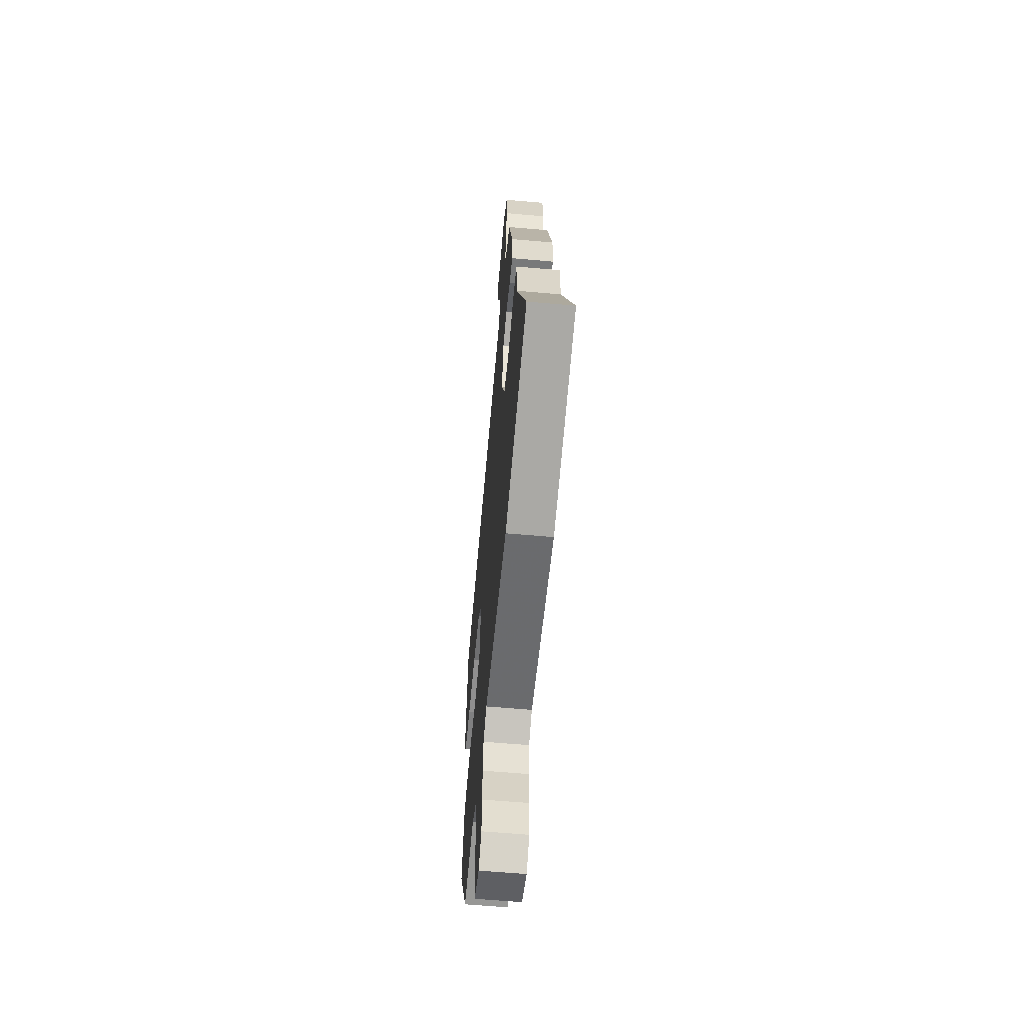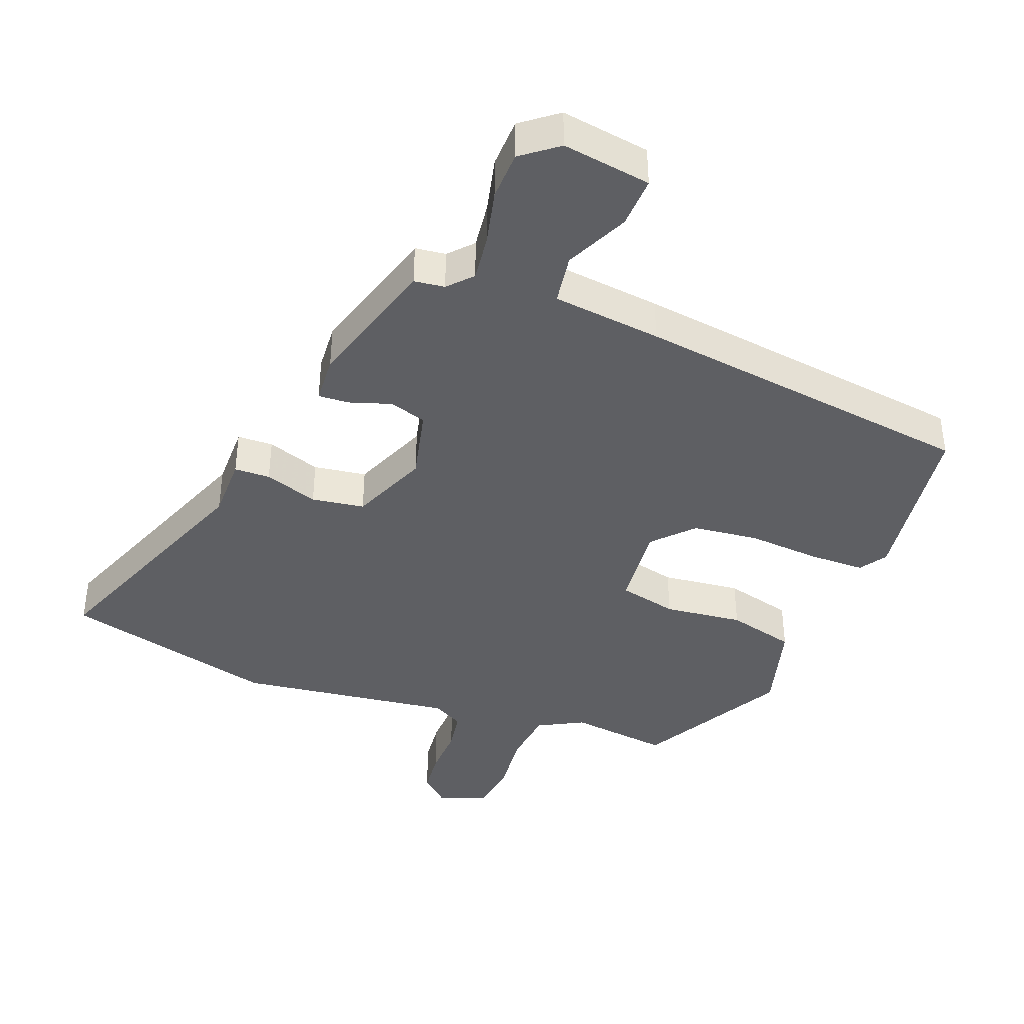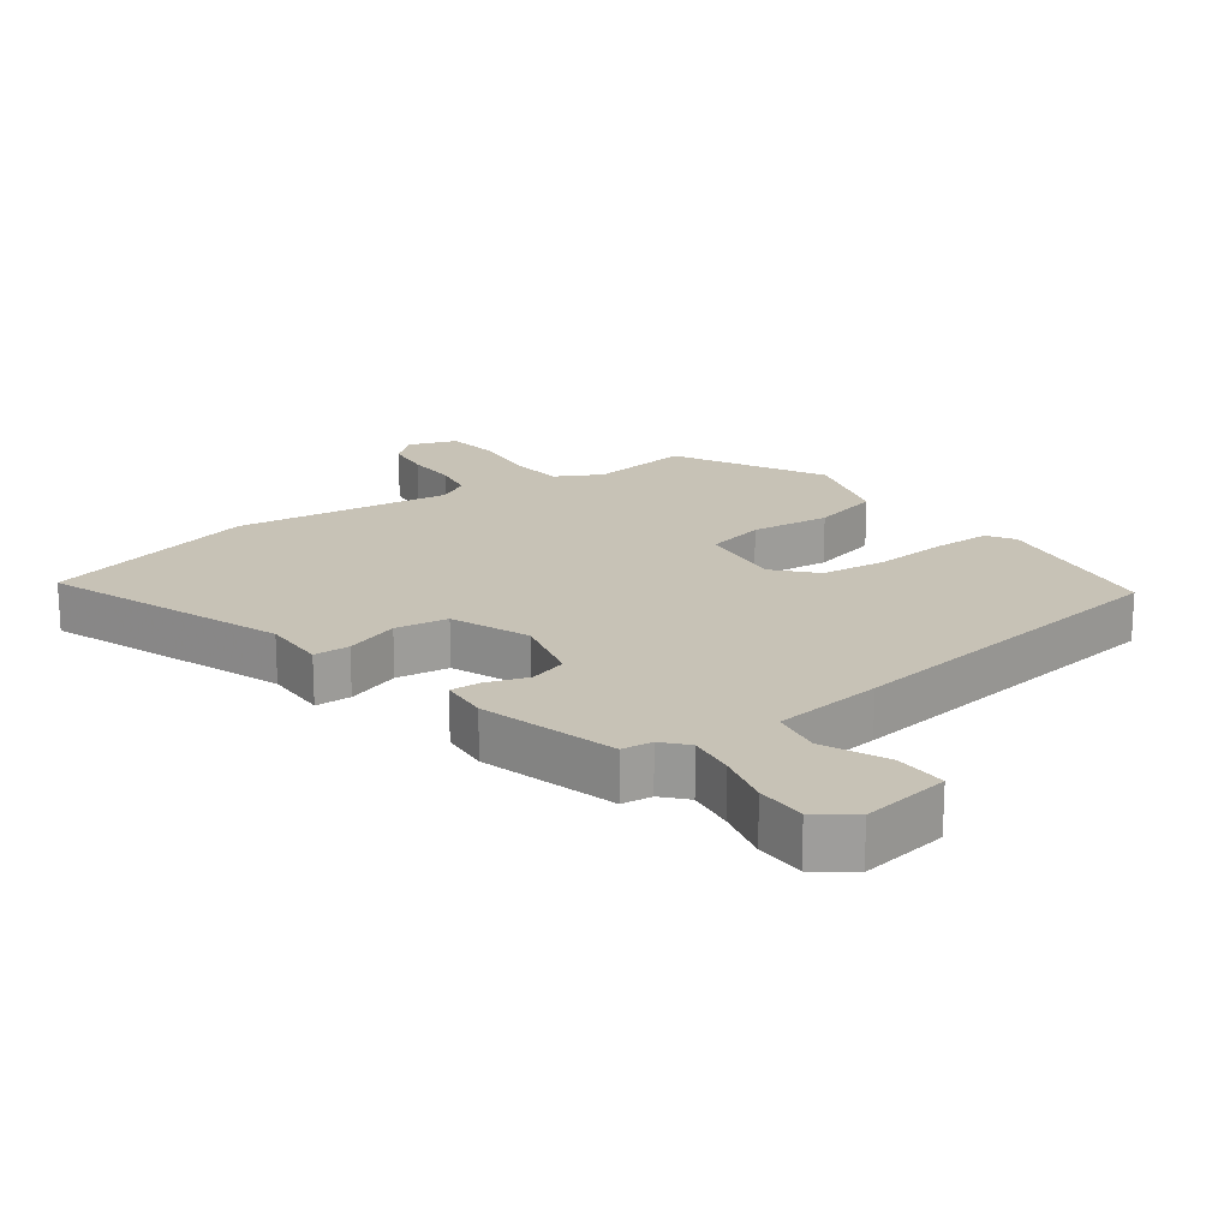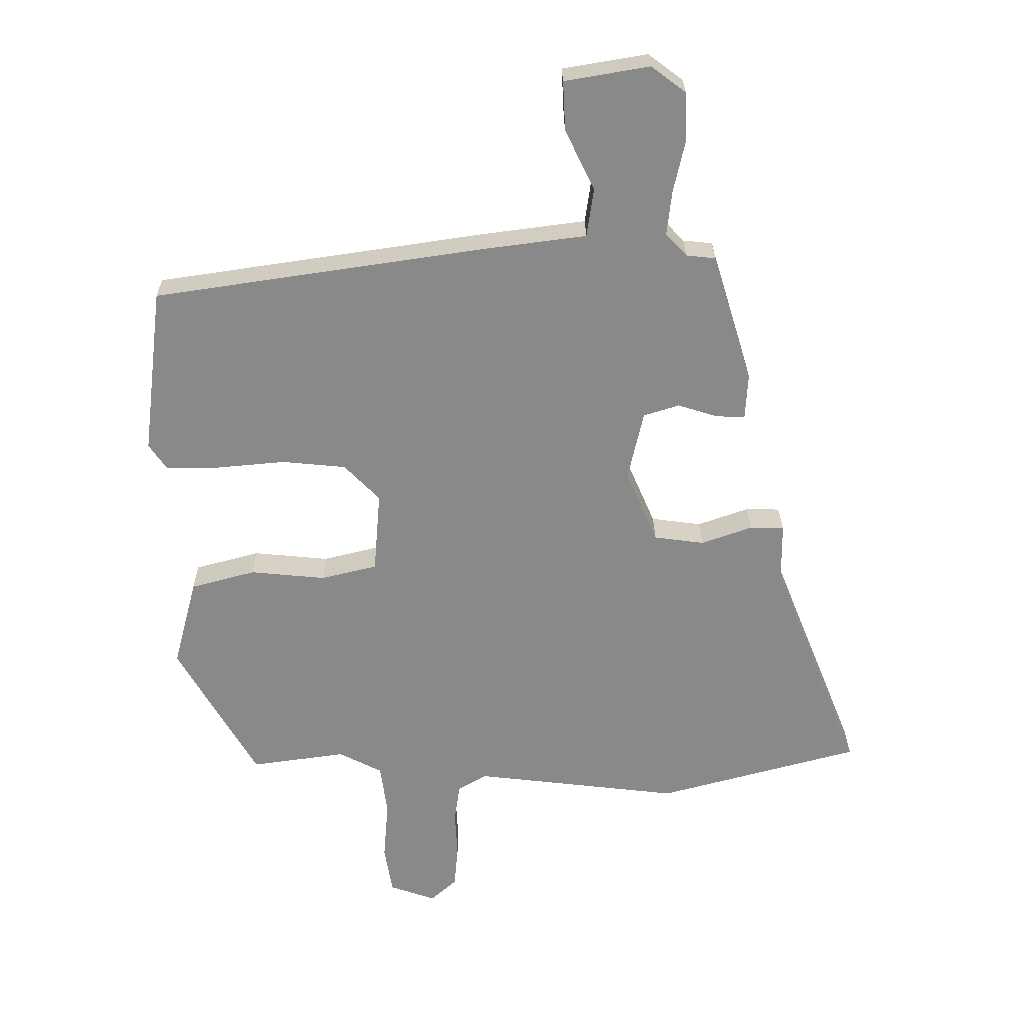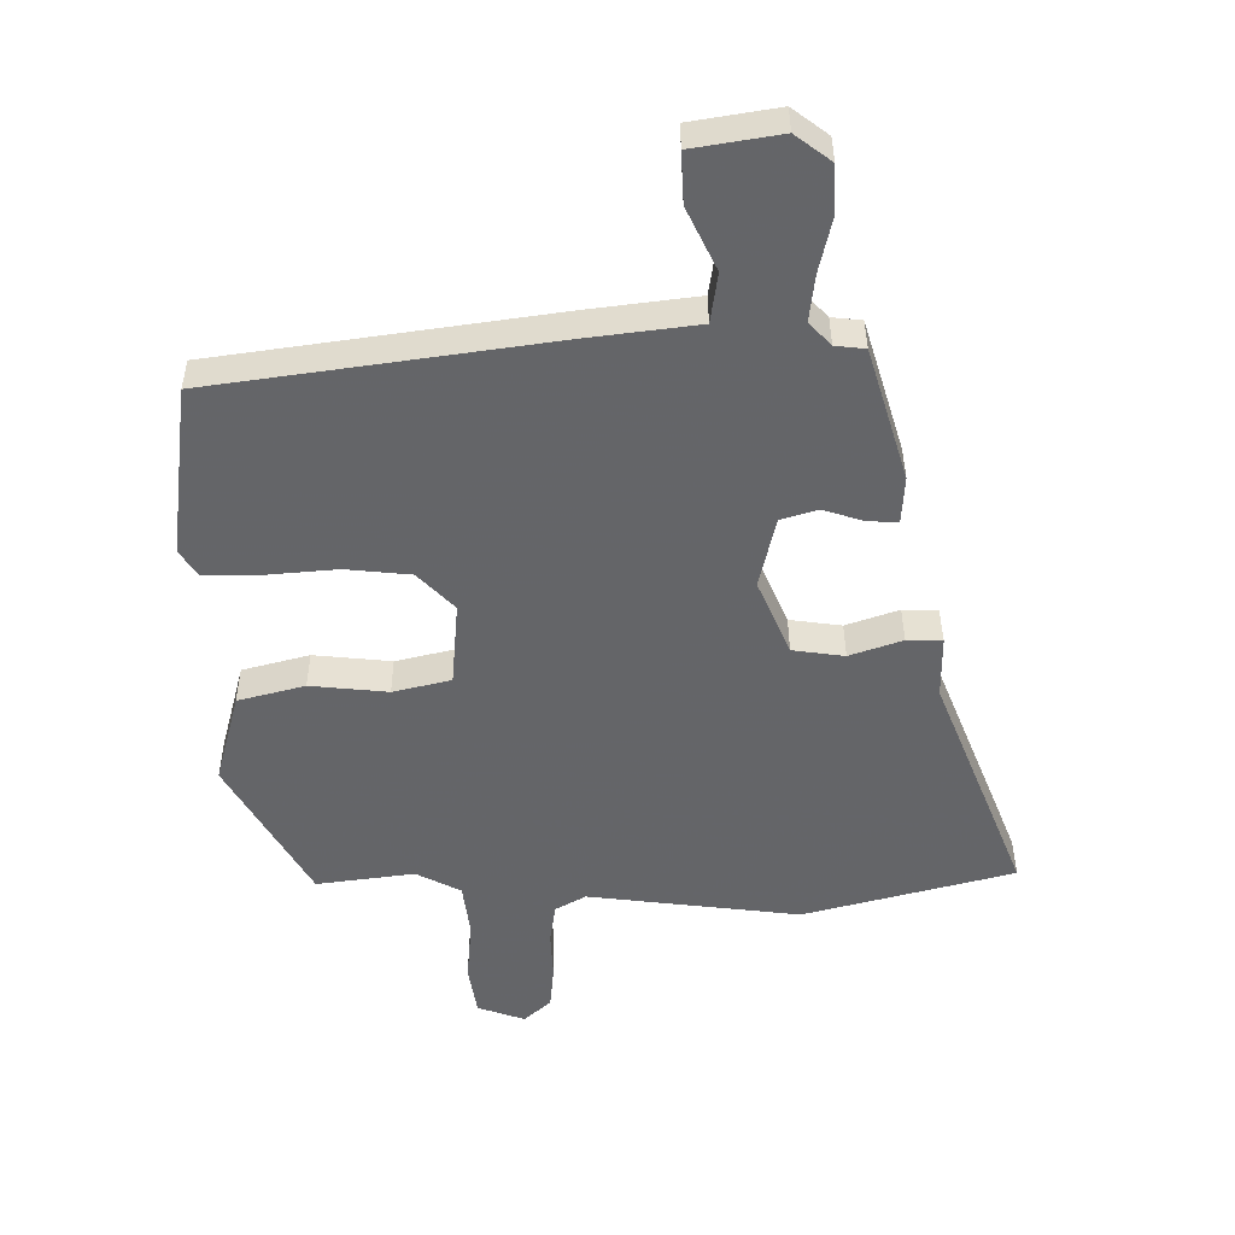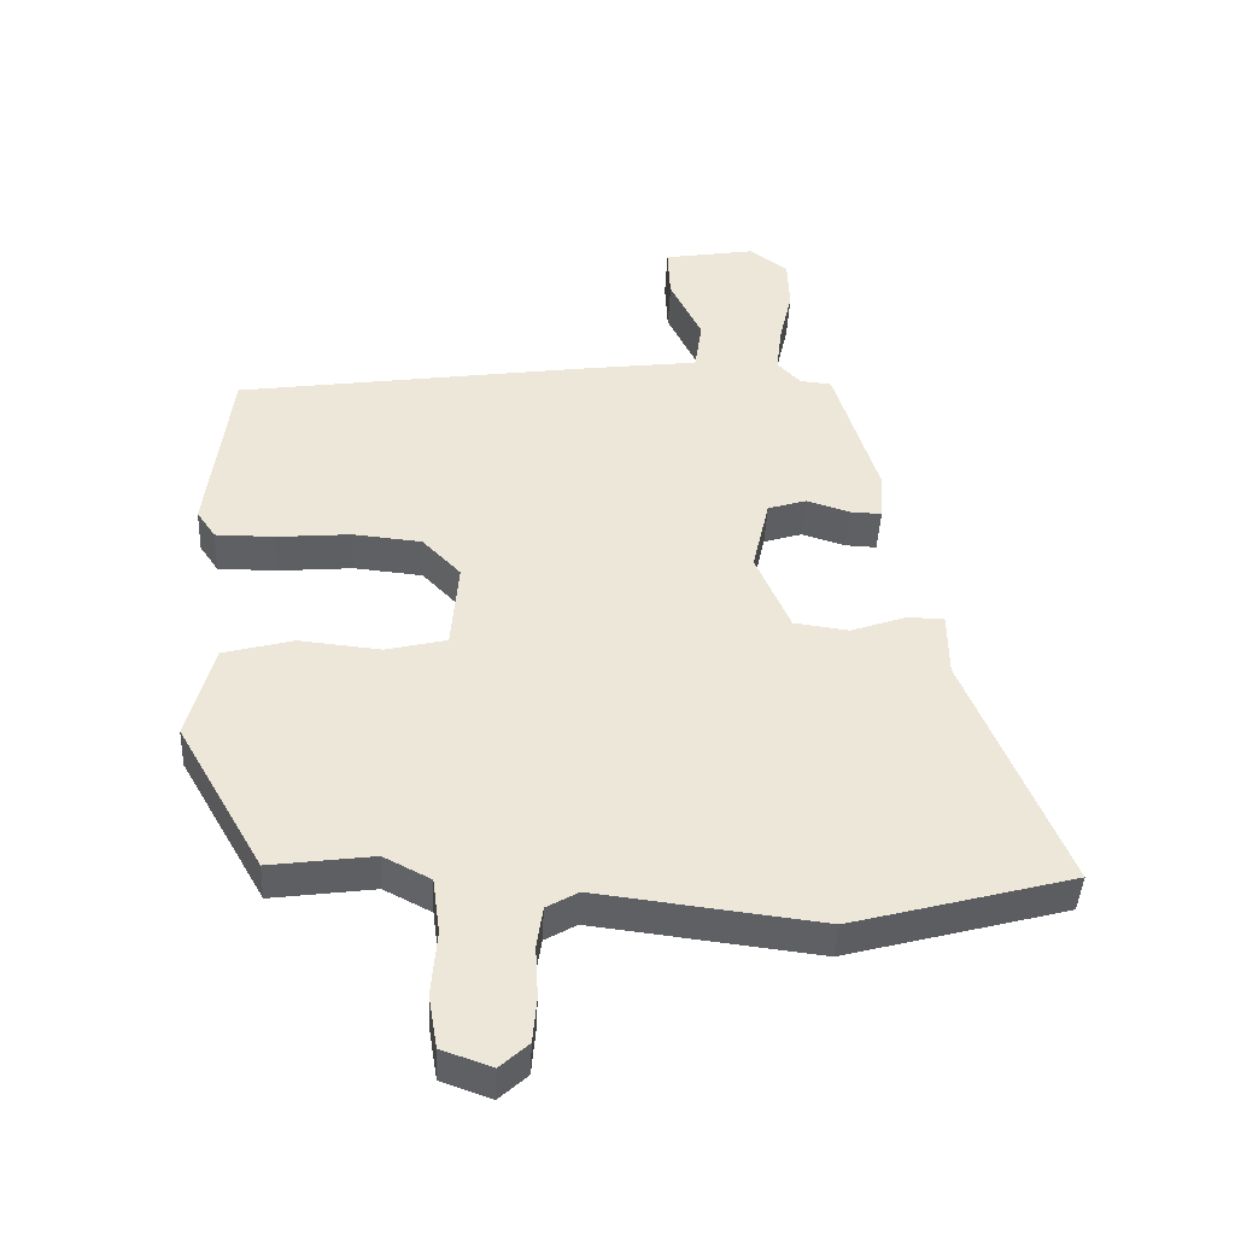
<metadata>
{"format":"obj","ext":"obj","renderer":"f3d","projection":"perspective","resolution":1024,"background":"white","views":[{"elev":-60.2,"azim":-95.2,"up":"+Z"},{"elev":-40.5,"azim":-20.2,"up":"+Y"},{"elev":19.3,"azim":-35.1,"up":"+Y"},{"elev":27.0,"azim":179.4,"up":"+Z"},{"elev":38.4,"azim":179.8,"up":"+Z"},{"elev":-43.2,"azim":177.3,"up":"+Z"}]}
</metadata>
<code>
v 0.4 0.07 -0.474
v 0.247 0.07 -0.453
v 0.177 0.07 -0.489
v 0.166 0.07 -0.572
v 0.174 0.07 -0.669
v 0.161 0.07 -0.748
v 0.087 0.07 -0.774
v 0.045 0.07 -0.736
v 0.039 0.07 -0.668
v 0.043 0.07 -0.591
v 0.034 0.07 -0.529
v -0.013 0.07 -0.502
v -0.345 0.07 -0.542
v -0.672 0.07 -0.454
v -0.527 0.07 -0.095
v -0.526 0.07 0.002
v -0.471 0.07 0.003
v -0.389 0.07 -0.026
v -0.308 0.07 -0.015
v -0.257 0.07 0.103
v -0.282 0.07 0.215
v -0.339 0.07 0.233
v -0.403 0.07 0.213
v -0.45 0.07 0.211
v -0.454 0.07 0.285
v -0.39 0.07 0.493
v -0.343 0.07 0.498
v -0.309 0.07 0.534
v -0.317 0.07 0.606
v -0.336 0.07 0.691
v -0.333 0.07 0.767
v -0.277 0.07 0.809
v -0.141 0.07 0.786
v -0.145 0.07 0.707
v -0.192 0.07 0.61
v -0.181 0.07 0.532
v -0.013 0.07 0.51
v 0.515 0.07 0.432
v 0.548 0.07 0.163
v 0.52 0.07 0.122
v 0.434 0.07 0.122
v 0.323 0.07 0.132
v 0.221 0.07 0.122
v 0.164 0.07 0.063
v 0.175 0.07 -0.069
v 0.265 0.07 -0.091
v 0.386 0.07 -0.079
v 0.49 0.07 -0.107
v 0.528 0.07 -0.251
v 0.4 0 -0.474
v 0.247 0 -0.453
v 0.177 0 -0.489
v 0.166 0 -0.572
v 0.174 0 -0.669
v 0.161 0 -0.748
v 0.087 0 -0.774
v 0.045 0 -0.736
v 0.039 0 -0.668
v 0.043 0 -0.591
v 0.034 0 -0.529
v -0.013 0 -0.502
v -0.345 0 -0.542
v -0.672 0 -0.454
v -0.527 0 -0.095
v -0.526 0 0.002
v -0.471 0 0.003
v -0.389 0 -0.026
v -0.308 0 -0.015
v -0.257 0 0.103
v -0.282 0 0.215
v -0.339 0 0.233
v -0.403 0 0.213
v -0.45 0 0.211
v -0.454 0 0.285
v -0.39 0 0.493
v -0.343 0 0.498
v -0.309 0 0.534
v -0.317 0 0.606
v -0.336 0 0.691
v -0.333 0 0.767
v -0.277 0 0.809
v -0.141 0 0.786
v -0.145 0 0.707
v -0.192 0 0.61
v -0.181 0 0.532
v -0.013 0 0.51
v 0.515 0 0.432
v 0.548 0 0.163
v 0.52 0 0.122
v 0.434 0 0.122
v 0.323 0 0.132
v 0.221 0 0.122
v 0.164 0 0.063
v 0.175 0 -0.069
v 0.265 0 -0.091
v 0.386 0 -0.079
v 0.49 0 -0.107
v 0.528 0 -0.251
f 49 1 2
f 48 49 2
f 47 48 2
f 46 47 2
f 45 46 2 3
f 44 45 3 4
f 40 41 42
f 39 40 42
f 38 39 42
f 37 38 42
f 36 37 42
f 36 42 43
f 33 34 35
f 32 33 35
f 31 32 35
f 30 31 35
f 29 30 35
f 28 29 35 36
f 36 43 44
f 28 36 44
f 27 28 44
f 25 26 27
f 24 25 27
f 23 24 27
f 22 23 27
f 15 16 17 18
f 15 18 19
f 14 15 19
f 13 14 19
f 12 13 19
f 11 12 19 20
f 8 9 10
f 7 8 10
f 6 7 10
f 5 6 10
f 4 5 10
f 4 10 11
f 11 20 21
f 4 11 21
f 44 4 21
f 21 22 27
f 21 27 44
f 51 50 98
f 51 98 97
f 51 97 96
f 51 96 95
f 52 51 95 94
f 53 52 94 93
f 91 90 89
f 91 89 88
f 91 88 87
f 91 87 86
f 91 86 85
f 92 91 85
f 84 83 82
f 84 82 81
f 84 81 80
f 84 80 79
f 84 79 78
f 85 84 78 77
f 93 92 85
f 93 85 77
f 93 77 76
f 76 75 74
f 76 74 73
f 76 73 72
f 76 72 71
f 67 66 65 64
f 68 67 64
f 68 64 63
f 68 63 62
f 68 62 61
f 69 68 61 60
f 59 58 57
f 59 57 56
f 59 56 55
f 59 55 54
f 59 54 53
f 60 59 53
f 70 69 60
f 70 60 53
f 70 53 93
f 76 71 70
f 93 76 70
f 1 50 51 2
f 2 51 52 3
f 3 52 53 4
f 4 53 54 5
f 5 54 55 6
f 6 55 56 7
f 7 56 57 8
f 8 57 58 9
f 9 58 59 10
f 10 59 60 11
f 11 60 61 12
f 12 61 62 13
f 13 62 63 14
f 14 63 64 15
f 15 64 65 16
f 16 65 66 17
f 17 66 67 18
f 18 67 68 19
f 19 68 69 20
f 20 69 70 21
f 21 70 71 22
f 22 71 72 23
f 23 72 73 24
f 24 73 74 25
f 25 74 75 26
f 26 75 76 27
f 27 76 77 28
f 28 77 78 29
f 29 78 79 30
f 30 79 80 31
f 31 80 81 32
f 32 81 82 33
f 33 82 83 34
f 34 83 84 35
f 35 84 85 36
f 36 85 86 37
f 37 86 87 38
f 38 87 88 39
f 39 88 89 40
f 40 89 90 41
f 41 90 91 42
f 42 91 92 43
f 43 92 93 44
f 44 93 94 45
f 45 94 95 46
f 46 95 96 47
f 47 96 97 48
f 48 97 98 49
f 49 98 50 1

</code>
